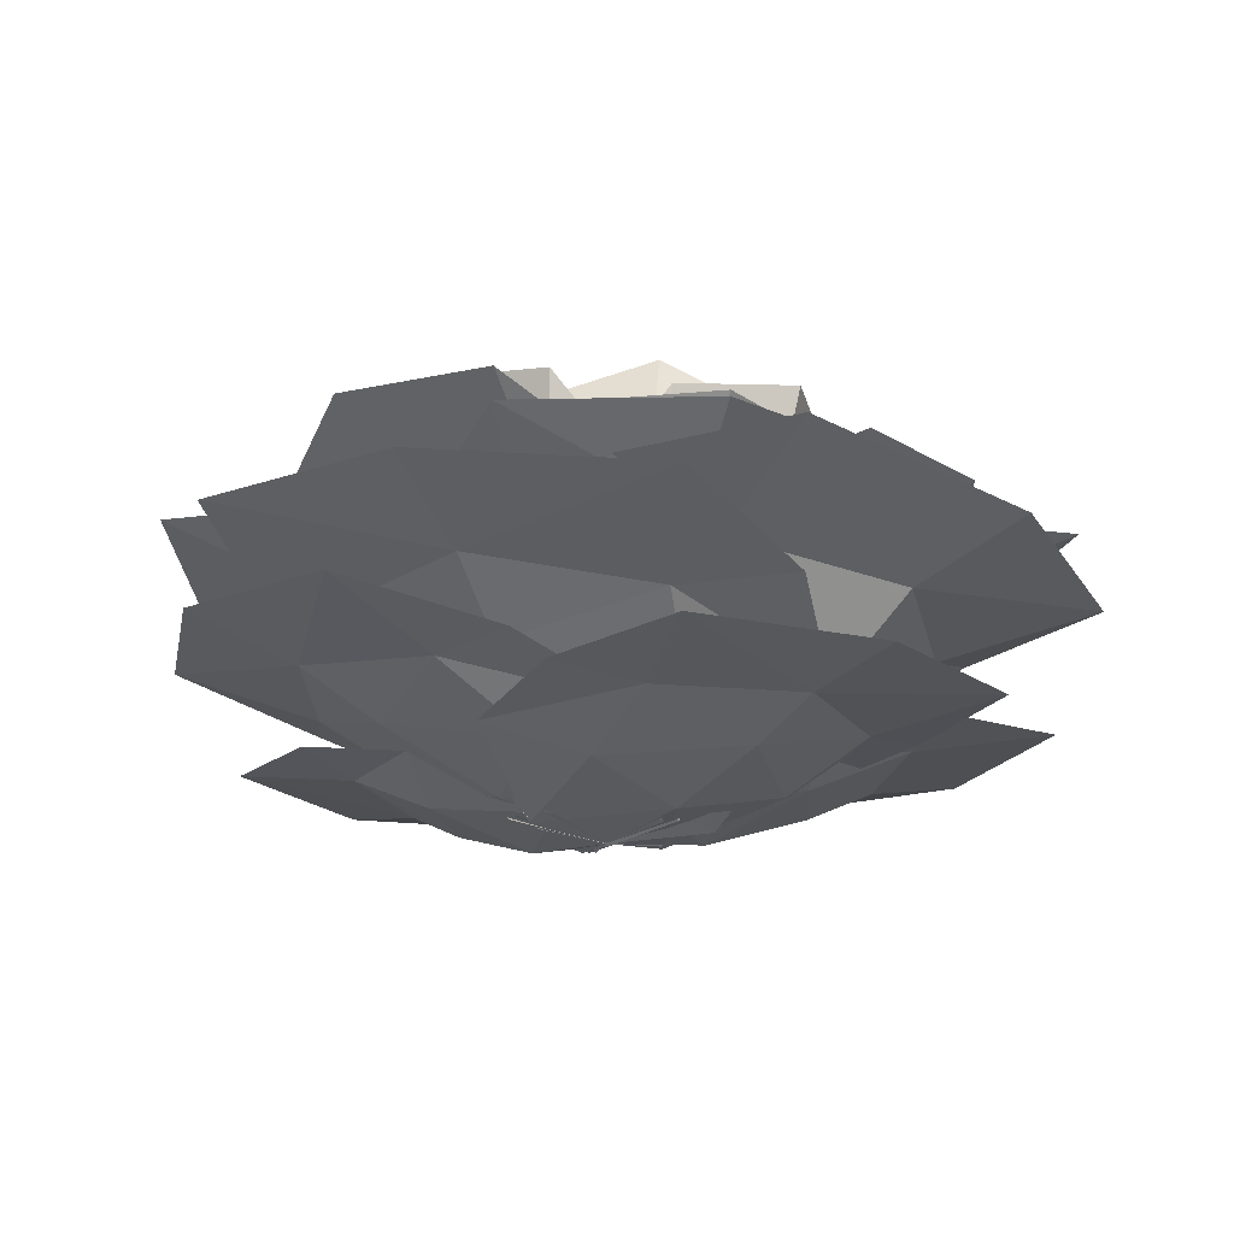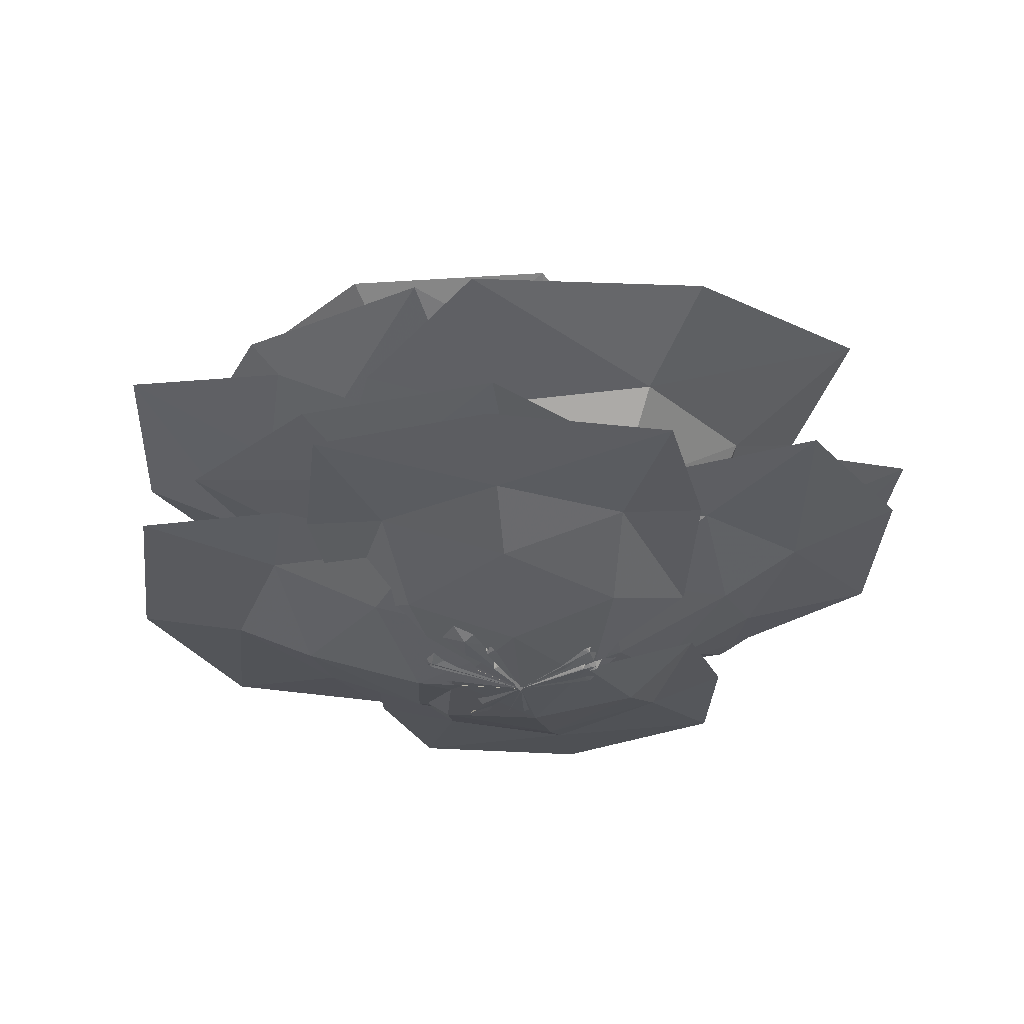
<metadata>
{"format":"obj","ext":"obj","renderer":"f3d","projection":"perspective","resolution":1024,"background":"white","views":[{"elev":-18.0,"azim":-120.8,"up":"+Y"},{"elev":-28.0,"azim":102.9,"up":"+Y"}]}
</metadata>
<code>
g Greens
v 0.01732 0.02677 0.09595
v -0.0671 0.01 -0.02907
v -0.1031 0.08404 0.107
v -0.1878 0.1523 0.02585
v -0.12 0.1802 0.1945
v -0.2106 0.2099 0.1591
v 0.01732 0.1127 0.2008
v 0.1377 0.08404 0.107
v -0.1789 0.2387 0.3099
v 0.01732 0.1865 0.2671
v 0.1547 0.1802 0.1945
v 0.2224 0.1523 0.02585
v 0.1017 0.01 -0.02907
v 0.01732 -0.01136 -0.008979
v 0.01732 0.2384 0.3671
v 0.2135 0.2387 0.3099
v 0.2453 0.2099 0.1591
v 0.08831 0.02874 0.04419
v -0.04142 0.006176 0.03833
v 0.03089 0.07962 0.1314
v -0.07218 0.1335 0.1455
v 0.0786 0.1688 0.1852
v 0.005712 0.1925 0.2285
v 0.1572 0.1101 0.09561
v 0.1563 0.07837 -0.03551
v 0.1253 0.2275 0.2838
v 0.2 0.1785 0.1275
v 0.2216 0.1673 -0.005156
v 0.1415 0.1314 -0.1388
v 0.04651 0.0053 -0.07866
v 0.01732 -0.01136 -0.008979
v 0.2671 0.2301 0.1776
v 0.3296 0.2254 0.01192
v 0.2431 0.1902 -0.08737
v 0.09533 0.03508 -0.07127
v 0.05495 0.00139 0.06561
v 0.1794 0.06175 0.01179
v 0.1749 0.1217 0.1259
v 0.2578 0.1472 -0.02529
v 0.2885 0.168 0.0635
v 0.1758 0.09663 -0.1319
v 0.03315 0.08576 -0.1634
v 0.3803 0.1915 -0.05045
v 0.2276 0.1636 -0.1692
v 0.09109 0.1746 -0.2251
v -0.07418 0.1626 -0.1726
v -0.04756 0.01822 -0.05723
v 0.01732 -0.01136 -0.008979
v 0.3029 0.2082 -0.2282
v 0.1421 0.2306 -0.3359
v 0.0117 0.2134 -0.2682
v -0.08044 0.009421 0.0258
v 0.008277 0.02212 -0.08972
v -0.131 0.07686 -0.07502
v -0.08719 0.1425 -0.1696
v -0.2214 0.1577 -0.05522
v -0.2189 0.2023 -0.1453
v -0.1808 0.07593 0.06514
v -0.05661 0.04821 0.1442
v -0.348 0.2034 -0.06899
v -0.2454 0.1366 0.09191
v -0.1366 0.1251 0.1948
v 0.03958 0.09366 0.2039
v 0.06045 0.002036 0.06399
v 0.01729 -0.01135 -0.00897
v -0.3395 0.1713 0.1266
v -0.2268 0.1568 0.2882
v -0.07804 0.148 0.2697
v -0.04216 0.0351 -0.09086
v 0.09399 0.00649 -0.04035
v 0.04408 0.06866 -0.1668
v 0.1488 0.1096 -0.1634
v 0.004764 0.1382 -0.2452
v 0.09433 0.1602 -0.2682
v -0.1039 0.09176 -0.1732
v -0.146 0.04972 -0.03356
v -0.01495 0.1905 -0.368
v -0.1438 0.1385 -0.2256
v -0.2121 0.1166 -0.09327
v -0.1778 0.07706 0.06546
v -0.0393 -0.006786 0.05304
v 0.01732 -0.01136 -0.008979
v -0.2013 0.1806 -0.3039
v -0.3247 0.1596 -0.1509
v -0.2656 0.1243 -0.01605
v 0.02473 0.000138 0.08554
v -0.05777 -0.001015 -0.01643
v -0.07964 0.02527 0.1129
v -0.1601 0.04237 0.06136
v -0.08849 0.06594 0.2043
v -0.1703 0.07353 0.1855
v 0.03191 0.03495 0.1885
v 0.1302 0.02936 0.09714
v -0.1317 0.08567 0.3151
v 0.03636 0.06647 0.2571
v 0.1508 0.07061 0.1863
v 0.1972 0.04933 0.03446
v 0.08931 0.001851 -0.0275
v 0.01732 -0.01136 -0.00898
v 0.04335 0.085 0.35
v 0.2101 0.09233 0.2893
v 0.2268 0.08127 0.1556
v 0.1085 -0.002607 -0.02313
v 0.01424 0.000381 0.05576
v 0.1408 0.02329 0.0638
v 0.09627 0.04755 0.1365
v 0.2295 0.06098 0.06413
v 0.2162 0.07272 0.1354
v 0.2077 0.02875 -0.03751
v 0.1134 0.02368 -0.1136
v 0.3392 0.07834 0.09183
v 0.2736 0.0578 -0.0467
v 0.1983 0.06143 -0.1382
v 0.04964 0.04822 -0.1657
v -0.00495 0.000656 -0.06858
v 0.01732 -0.01136 -0.008977
v 0.3632 0.07348 -0.06028
v 0.2946 0.07898 -0.1971
v 0.1644 0.07346 -0.2004
v 0.02036 0.01411 -0.1017
v 0.08192 -0.004114 0.007389
v 0.114 0.03892 -0.1151
v 0.1789 0.05668 -0.05392
v 0.1311 0.0855 -0.2005
v 0.2004 0.09456 -0.1723
v 0.02468 0.05826 -0.2006
v -0.06977 0.03632 -0.122
v 0.1798 0.1206 -0.3029
v 0.02793 0.09381 -0.2658
v -0.07841 0.08254 -0.2084
v -0.1341 0.05226 -0.06576
v -0.0469 -0.005935 0.002517
v 0.01732 -0.01136 -0.008978
v 0.03124 0.1242 -0.3563
v -0.1195 0.1164 -0.3142
v -0.1474 0.08964 -0.1854
v -0.07367 -0.002142 -0.002491
v 0.02573 -0.001017 -0.0723
v -0.09824 0.02044 -0.09042
v -0.04858 0.04904 -0.158
v -0.1858 0.05118 -0.0977
v -0.1668 0.064 -0.1666
v -0.1727 0.0239 0.003782
v -0.08636 0.01469 0.08634
v -0.2916 0.06855 -0.1338
v -0.2386 0.04723 0.007665
v -0.1723 0.04462 0.1039
v -0.02834 0.03924 0.1431
v 0.03406 -0.00505 0.05161
v 0.01732 -0.01136 -0.008978
v -0.328 0.06148 0.01378
v -0.2722 0.05918 0.1541
v -0.1444 0.05311 0.168
v 0.01095 0.04837 -0.08479
v 0.08349 -0.001341 0.007684
v 0.1029 0.09909 -0.08859
v 0.1729 0.1306 -0.01433
v 0.1105 0.2025 -0.1405
v 0.1824 0.2169 -0.1109
v 0.004534 0.1485 -0.1517
v -0.08248 0.09604 -0.07594
v 0.1488 0.2845 -0.2244
v 0.000449 0.2275 -0.1902
v -0.1009 0.199 -0.126
v -0.1429 0.1254 0.007224
v -0.04647 -0.003478 0.01655
v 0.01732 -0.01352 -0.008253
v -0.005643 0.299 -0.26
v -0.1532 0.2796 -0.2038
v -0.1685 0.2111 -0.08696
v -0.04567 0.03862 0.04864
v -0.01255 0.01134 -0.07023
v -0.1107 0.08545 -0.01849
v -0.098 0.1222 -0.118
v -0.1666 0.1765 0.01598
v -0.1891 0.1929 -0.05868
v -0.1046 0.1251 0.1034
v 0.01495 0.08385 0.1218
v -0.2652 0.2445 0.04404
v -0.1402 0.1948 0.1369
v -0.02335 0.1746 0.176
v 0.116 0.1195 0.121
v 0.07569 0.004135 0.02777
v 0.0172 -0.007673 -0.008732
v -0.1989 0.2543 0.191
v -0.06048 0.2419 0.2726
v 0.04871 0.1898 0.2069
v 0.08151 0.04179 0.02133
v -0.02253 -0.005535 0.03666
v 0.04729 0.07827 0.0974
v -0.03949 0.09814 0.1227
v 0.08725 0.164 0.1305
v 0.03439 0.1709 0.175
v 0.1391 0.126 0.04962
v 0.1147 0.08587 -0.05277
v 0.1391 0.2313 0.1999
v 0.1728 0.192 0.0667
v 0.1641 0.1726 -0.04072
v 0.07533 0.1111 -0.1331
v 0.02473 -0.000206 -0.06861
v 0.01732 -0.01136 -0.008979
v 0.2319 0.2528 0.09495
v 0.2489 0.2437 -0.04479
v 0.162 0.1853 -0.1092
v 0.07132 0.05295 -0.04465
v 0.02747 -0.002929 0.0409
v 0.104 0.09762 0.01428
v 0.07018 0.115 0.09227
v 0.1424 0.1947 -0.000718
v 0.144 0.2032 0.05876
v 0.1165 0.1493 -0.07529
v 0.03063 0.09326 -0.1
v 0.2167 0.2776 -0.01027
v 0.1416 0.2233 -0.09263
v 0.05877 0.1897 -0.131
v -0.05477 0.1075 -0.1024
v -0.02396 -0.001133 -0.03921
v 0.01732 -0.006508 -0.008978
v 0.1902 0.295 -0.125
v 0.09717 0.2705 -0.1965
v 0.005187 0.195 -0.1576
v 0.03278 0.04956 0.06529
v -0.03822 -0.002091 -0.01705
v -0.04112 0.09541 0.07983
v -0.1088 0.1227 0.01695
v -0.04124 0.1958 0.1331
v -0.1034 0.2069 0.1127
v 0.0462 0.1474 0.1314
v 0.1054 0.09899 0.04856
v -0.06077 0.2747 0.2196
v 0.05386 0.2244 0.17
v 0.1259 0.1998 0.09748
v 0.1409 0.1288 -0.03632
v 0.06452 0.000416 -0.03898
v 0.01732 -0.01136 -0.008979
v 0.06794 0.2945 0.2382
v 0.178 0.2805 0.1687
v 0.174 0.2136 0.05351
v -0.05241 0.04619 -0.0206
v 0.0444 0.000257 -0.05467
v -0.03798 0.09313 -0.08934
v 0.03915 0.1186 -0.1241
v -0.08516 0.1859 -0.1049
v -0.04503 0.1989 -0.1517
v -0.1153 0.1365 -0.02918
v -0.06716 0.08436 0.05234
v -0.1521 0.2627 -0.1513
v -0.1525 0.207 -0.0334
v -0.1184 0.1759 0.05665
v -0.01053 0.1037 0.1172
v 0.02395 -0.00589 0.04465
v 0.01702 -0.01141 -0.009017
v -0.2166 0.2726 -0.04347
v -0.1996 0.2484 0.07958
v -0.1002 0.1823 0.1165
v 0.01448 0.04431 -0.06923
v 0.05976 -0.008451 0.005985
v 0.07485 0.09545 -0.07315
v 0.1361 0.09864 -0.01883
v 0.0847 0.1956 -0.1122
v 0.1399 0.2109 -0.05502
v 0.01472 0.1327 -0.1182
v -0.03948 0.1055 -0.06147
v 0.1124 0.3113 -0.1324
v 0.01661 0.2405 -0.1442
v -0.04569 0.2071 -0.09891
v -0.0845 0.1181 0.003702
v -0.02039 -0.001381 0.01418
v 0.01732 -0.01136 -0.008979
v 0.01629 0.3397 -0.169
v -0.07385 0.3277 -0.1134
v -0.09219 0.2314 -0.03131
v -0.04696 0.03583 0.01143
v 0.02265 -0.002235 -0.05287
v -0.06917 0.09207 -0.04109
v -0.0295 0.1083 -0.1109
v -0.1205 0.1871 -0.03242
v -0.0781 0.215 -0.09568
v -0.1045 0.117 0.03014
v -0.03491 0.09163 0.06893
v -0.1402 0.3053 -0.04538
v -0.1402 0.2208 0.04441
v -0.08141 0.1866 0.09306
v 0.03659 0.1074 0.1014
v 0.04667 -0.002545 0.02426
v 0.01732 -0.01135 -0.00898
v -0.1588 0.3188 0.05829
v -0.08441 0.3046 0.1339
v -0.008535 0.2141 0.1277
v 0.07506 0.03845 0.01551
v -0.01465 -0.005245 0.02167
v 0.05477 0.0915 0.07032
v -0.02007 0.1021 0.09975
v 0.09122 0.1877 0.09631
v 0.01731 0.2102 0.1192
v 0.1237 0.1217 0.0375
v 0.09654 0.09716 -0.03574
v 0.07665 0.3062 0.1206
v 0.1508 0.2266 0.04958
v 0.1388 0.1941 -0.02464
v 0.0605 0.113 -0.1048
v 0.01463 -0.001278 -0.05268
v 0.01732 -0.01136 -0.008979
v 0.1537 0.3267 0.05224
v 0.1447 0.3154 -0.05222
v 0.1021 0.2217 -0.09616
v 0.06482 0.06259 -0.05317
v 0.04155 0.004393 0.02194
v 0.1087 0.1092 -0.002267
v 0.08854 0.1073 0.0748
v 0.1317 0.2054 -0.008824
v 0.1075 0.212 0.06116
v 0.09077 0.1493 -0.07603
v 0.01675 0.1111 -0.101
v 0.1101 0.3225 0.02165
v 0.09849 0.2519 -0.08338
v 0.02679 0.2076 -0.1214
v -0.06045 0.1128 -0.0788
v -0.0126 0.006399 -0.03388
v 0.02816 0.002932 -0.01931
v 0.05527 0.3582 -0.05428
v -0.0157 0.3271 -0.1081
v -0.04933 0.2178 -0.1005
v -0.06614 0.05919 -0.03859
v 0.01562 0.000999 -0.04813
v -0.03729 0.1085 -0.09692
v 0.04284 0.1068 -0.1077
v -0.05619 0.2057 -0.1116
v 0.0185 0.2122 -0.1156
v -0.1011 0.1468 -0.05029
v -0.09431 0.1049 0.02654
v -0.02403 0.3223 -0.0982
v -0.1151 0.2497 -0.05025
v -0.1212 0.2016 0.02915
v -0.04373 0.1034 0.09005
v -0.01585 -0.000237 0.02372
v -0.01781 -0.001659 -0.01996
v -0.07541 0.3545 -0.01654
v -0.09714 0.3195 0.06878
v -0.07262 0.2086 0.09251
v 0.02988 0.05892 0.09505
v -0.02204 0.001837 0.03471
v -0.03814 0.1055 0.1048
v -0.09392 0.09704 0.0452
v -0.04567 0.2043 0.1269
v -0.09326 0.2045 0.06749
v 0.03492 0.1495 0.1288
v 0.09659 0.1074 0.07841
v -0.06152 0.3184 0.08956
v 0.03619 0.2536 0.1378
v 0.108 0.2064 0.09674
v 0.1189 0.102 -0.001081
v 0.0553 0.003622 0.01789
v 0.02083 0.002146 0.04556
v 0.03327 0.3553 0.08253
v 0.1182 0.3225 0.05047
v 0.1307 0.2097 0.01877
v -0.06813 0.03239 -0.03197
v 0.05437 0.006421 -0.06831
v -0.04674 0.08414 -0.1247
v 0.04521 0.1314 -0.1677
v -0.1095 0.1724 -0.1539
v -0.05762 0.1952 -0.214
v -0.15 0.1141 -0.0527
v -0.09972 0.07451 0.0609
v -0.1893 0.2361 -0.2238
v -0.2003 0.1813 -0.06491
v -0.1699 0.1615 0.05776
v -0.04504 0.115 0.1485
v 0.01723 -0.000331 0.06183
v 0.01732 -0.01136 -0.008979
v -0.2806 0.2354 -0.0861
v -0.2756 0.2204 0.07863
v -0.1579 0.1769 0.1373
v 0.1005 0.03824 0.01504
v -0.02071 0.002165 0.05041
v 0.07634 0.08606 0.1084
v -0.01781 0.1252 0.1516
v 0.1347 0.1782 0.1392
v 0.08165 0.1956 0.1994
v 0.1782 0.1255 0.03735
v 0.1304 0.08487 -0.07703
v 0.2111 0.2461 0.2103
v 0.2252 0.1961 0.05076
v 0.1963 0.1769 -0.0723
v 0.07421 0.1232 -0.1643
v 0.01716 0.00133 -0.0796
v 0.01732 -0.01136 -0.008979
v 0.3028 0.2556 0.07312
v 0.2991 0.2442 -0.0918
v 0.1839 0.1933 -0.1517
v 0.0995 0.001594 0.02358
v -0.02186 0.008667 0.04944
v 0.07576 0.04377 0.1194
v 0.04565 0.09858 0.1723
v 0.1444 0.1004 0.1601
v 0.09254 0.1285 0.2187
v 0.1855 0.05253 0.05663
v 0.1494 0.0372 -0.06417
v 0.2181 0.1279 0.241
v 0.2416 0.09578 0.07775
v 0.2284 0.09289 -0.0492
v 0.1758 0.08696 -0.1521
v 0.02978 0.004059 -0.07923
v 0.01732 -0.01136 -0.008979
v 0.3212 0.1191 0.109
v 0.3381 0.1172 -0.05808
v 0.232 0.1161 -0.1288
v -0.02543 0.1352 -0.07826
v -0.03596 0.2175 -0.1107
v 0.09415 0.2175 -0.0684
v 0.06657 0.1352 -0.04837
v 0.09415 0.2175 0.0684
v 0.06657 0.1352 0.04837
v -0.03596 0.2175 0.1107
v -0.02543 0.1352 0.07826
v -0.1164 0.2175 0
v -0.08229 0.1352 0
v 0.06657 0.2998 -0.04837
v -0.02543 0.2998 -0.07826
v 0.06657 0.2998 0.04837
v -0.02543 0.2998 0.07826
v -0.08229 0.2998 0
v -1e-06 0.3338 0
f 1 2 3
f 2 4 3
f 3 4 5
f 5 4 6
f 7 3 5
f 1 3 7
f 8 1 7
f 9 5 6
f 10 5 9
f 7 5 10
f 10 11 7
f 8 7 11
f 12 8 11
f 12 13 8
f 13 1 8
f 13 14 1
f 14 2 1
f 10 9 15
f 15 16 10
f 16 11 10
f 17 11 16
f 12 11 17
f 18 19 20
f 19 21 20
f 20 21 22
f 22 21 23
f 24 20 22
f 18 20 24
f 25 18 24
f 26 22 23
f 27 22 26
f 24 22 27
f 27 28 24
f 25 24 28
f 29 25 28
f 29 30 25
f 30 18 25
f 30 31 18
f 31 19 18
f 27 26 32
f 32 33 27
f 33 28 27
f 34 28 33
f 29 28 34
f 35 36 37
f 36 38 37
f 37 38 39
f 39 38 40
f 41 37 39
f 35 37 41
f 42 35 41
f 43 39 40
f 44 39 43
f 41 39 44
f 44 45 41
f 42 41 45
f 46 42 45
f 46 47 42
f 47 35 42
f 47 48 35
f 48 36 35
f 44 43 49
f 49 50 44
f 50 45 44
f 51 45 50
f 46 45 51
f 52 53 54
f 53 55 54
f 54 55 56
f 56 55 57
f 58 54 56
f 52 54 58
f 59 52 58
f 60 56 57
f 61 56 60
f 58 56 61
f 61 62 58
f 59 58 62
f 63 59 62
f 63 64 59
f 64 52 59
f 64 65 52
f 65 53 52
f 61 60 66
f 66 67 61
f 67 62 61
f 68 62 67
f 63 62 68
f 69 70 71
f 70 72 71
f 71 72 73
f 73 72 74
f 75 71 73
f 69 71 75
f 76 69 75
f 77 73 74
f 78 73 77
f 75 73 78
f 78 79 75
f 76 75 79
f 80 76 79
f 80 81 76
f 81 69 76
f 81 82 69
f 82 70 69
f 78 77 83
f 83 84 78
f 84 79 78
f 85 79 84
f 80 79 85
f 86 87 88
f 87 89 88
f 88 89 90
f 90 89 91
f 92 88 90
f 86 88 92
f 93 86 92
f 94 90 91
f 95 90 94
f 92 90 95
f 95 96 92
f 93 92 96
f 97 93 96
f 97 98 93
f 98 86 93
f 98 99 86
f 99 87 86
f 95 94 100
f 100 101 95
f 101 96 95
f 102 96 101
f 97 96 102
f 103 104 105
f 104 106 105
f 105 106 107
f 107 106 108
f 109 105 107
f 103 105 109
f 110 103 109
f 111 107 108
f 112 107 111
f 109 107 112
f 112 113 109
f 110 109 113
f 114 110 113
f 114 115 110
f 115 103 110
f 115 116 103
f 116 104 103
f 112 111 117
f 117 118 112
f 118 113 112
f 119 113 118
f 114 113 119
f 120 121 122
f 121 123 122
f 122 123 124
f 124 123 125
f 126 122 124
f 120 122 126
f 127 120 126
f 128 124 125
f 129 124 128
f 126 124 129
f 129 130 126
f 127 126 130
f 131 127 130
f 131 132 127
f 132 120 127
f 132 133 120
f 133 121 120
f 129 128 134
f 134 135 129
f 135 130 129
f 136 130 135
f 131 130 136
f 137 138 139
f 138 140 139
f 139 140 141
f 141 140 142
f 143 139 141
f 137 139 143
f 144 137 143
f 145 141 142
f 146 141 145
f 143 141 146
f 146 147 143
f 144 143 147
f 148 144 147
f 148 149 144
f 149 137 144
f 149 150 137
f 150 138 137
f 146 145 151
f 151 152 146
f 152 147 146
f 153 147 152
f 148 147 153
f 154 155 156
f 155 157 156
f 156 157 158
f 158 157 159
f 160 156 158
f 154 156 160
f 161 154 160
f 162 158 159
f 163 158 162
f 160 158 163
f 163 164 160
f 161 160 164
f 165 161 164
f 165 166 161
f 166 154 161
f 166 167 154
f 167 155 154
f 163 162 168
f 168 169 163
f 169 164 163
f 170 164 169
f 165 164 170
f 171 172 173
f 172 174 173
f 173 174 175
f 175 174 176
f 177 173 175
f 171 173 177
f 178 171 177
f 179 175 176
f 180 175 179
f 177 175 180
f 180 181 177
f 178 177 181
f 182 178 181
f 182 183 178
f 183 171 178
f 183 184 171
f 184 172 171
f 180 179 185
f 185 186 180
f 186 181 180
f 187 181 186
f 182 181 187
f 188 189 190
f 189 191 190
f 190 191 192
f 192 191 193
f 194 190 192
f 188 190 194
f 195 188 194
f 196 192 193
f 197 192 196
f 194 192 197
f 197 198 194
f 195 194 198
f 199 195 198
f 199 200 195
f 200 188 195
f 200 201 188
f 201 189 188
f 197 196 202
f 202 203 197
f 203 198 197
f 204 198 203
f 199 198 204
f 205 206 207
f 206 208 207
f 207 208 209
f 209 208 210
f 211 207 209
f 205 207 211
f 212 205 211
f 213 209 210
f 214 209 213
f 211 209 214
f 214 215 211
f 212 211 215
f 216 212 215
f 216 217 212
f 217 205 212
f 217 218 205
f 218 206 205
f 214 213 219
f 219 220 214
f 220 215 214
f 221 215 220
f 216 215 221
f 222 223 224
f 223 225 224
f 224 225 226
f 226 225 227
f 228 224 226
f 222 224 228
f 229 222 228
f 230 226 227
f 231 226 230
f 228 226 231
f 231 232 228
f 229 228 232
f 233 229 232
f 233 234 229
f 234 222 229
f 234 235 222
f 235 223 222
f 231 230 236
f 236 237 231
f 237 232 231
f 238 232 237
f 233 232 238
f 239 240 241
f 240 242 241
f 241 242 243
f 243 242 244
f 245 241 243
f 239 241 245
f 246 239 245
f 247 243 244
f 248 243 247
f 245 243 248
f 248 249 245
f 246 245 249
f 250 246 249
f 250 251 246
f 251 239 246
f 251 252 239
f 252 240 239
f 248 247 253
f 253 254 248
f 254 249 248
f 255 249 254
f 250 249 255
f 256 257 258
f 257 259 258
f 258 259 260
f 260 259 261
f 262 258 260
f 256 258 262
f 263 256 262
f 264 260 261
f 265 260 264
f 262 260 265
f 265 266 262
f 263 262 266
f 267 263 266
f 267 268 263
f 268 256 263
f 268 269 256
f 269 257 256
f 265 264 270
f 270 271 265
f 271 266 265
f 272 266 271
f 267 266 272
f 273 274 275
f 274 276 275
f 275 276 277
f 277 276 278
f 279 275 277
f 273 275 279
f 280 273 279
f 281 277 278
f 282 277 281
f 279 277 282
f 282 283 279
f 280 279 283
f 284 280 283
f 284 285 280
f 285 273 280
f 285 286 273
f 286 274 273
f 282 281 287
f 287 288 282
f 288 283 282
f 289 283 288
f 284 283 289
f 290 291 292
f 291 293 292
f 292 293 294
f 294 293 295
f 296 292 294
f 290 292 296
f 297 290 296
f 298 294 295
f 299 294 298
f 296 294 299
f 299 300 296
f 297 296 300
f 301 297 300
f 301 302 297
f 302 290 297
f 302 303 290
f 303 291 290
f 299 298 304
f 304 305 299
f 305 300 299
f 306 300 305
f 301 300 306
f 307 308 309
f 308 310 309
f 309 310 311
f 311 310 312
f 313 309 311
f 307 309 313
f 314 307 313
f 315 311 312
f 316 311 315
f 313 311 316
f 316 317 313
f 314 313 317
f 318 314 317
f 318 319 314
f 319 307 314
f 319 320 307
f 320 308 307
f 316 315 321
f 321 322 316
f 322 317 316
f 323 317 322
f 318 317 323
f 324 325 326
f 325 327 326
f 326 327 328
f 328 327 329
f 330 326 328
f 324 326 330
f 331 324 330
f 332 328 329
f 333 328 332
f 330 328 333
f 333 334 330
f 331 330 334
f 335 331 334
f 335 336 331
f 336 324 331
f 336 337 324
f 337 325 324
f 333 332 338
f 338 339 333
f 339 334 333
f 340 334 339
f 335 334 340
f 341 342 343
f 342 344 343
f 343 344 345
f 345 344 346
f 347 343 345
f 341 343 347
f 348 341 347
f 349 345 346
f 350 345 349
f 347 345 350
f 350 351 347
f 348 347 351
f 352 348 351
f 352 353 348
f 353 341 348
f 353 354 341
f 354 342 341
f 350 349 355
f 355 356 350
f 356 351 350
f 357 351 356
f 352 351 357
f 358 359 360
f 359 361 360
f 360 361 362
f 362 361 363
f 364 360 362
f 358 360 364
f 365 358 364
f 366 362 363
f 367 362 366
f 364 362 367
f 367 368 364
f 365 364 368
f 369 365 368
f 369 370 365
f 370 358 365
f 370 371 358
f 371 359 358
f 367 366 372
f 372 373 367
f 373 368 367
f 374 368 373
f 369 368 374
f 375 376 377
f 376 378 377
f 377 378 379
f 379 378 380
f 381 377 379
f 375 377 381
f 382 375 381
f 383 379 380
f 384 379 383
f 381 379 384
f 384 385 381
f 382 381 385
f 386 382 385
f 386 387 382
f 387 375 382
f 387 388 375
f 388 376 375
f 384 383 389
f 389 390 384
f 390 385 384
f 391 385 390
f 386 385 391
f 392 393 394
f 393 395 394
f 394 395 396
f 396 395 397
f 398 394 396
f 392 394 398
f 399 392 398
f 400 396 397
f 401 396 400
f 398 396 401
f 401 402 398
f 399 398 402
f 403 399 402
f 403 404 399
f 404 392 399
f 404 405 392
f 405 393 392
f 401 400 406
f 406 407 401
f 407 402 401
f 408 402 407
f 403 402 408
f 409 410 411
f 409 411 412
f 412 411 413
f 412 413 414
f 414 413 415
f 414 415 416
f 416 415 417
f 416 417 418
f 418 417 410
f 418 410 409
f 410 419 411
f 410 420 419
f 417 420 410
f 411 419 421
f 411 421 413
f 413 421 422
f 413 422 415
f 415 422 423
f 415 423 417
f 417 423 420
f 420 424 419
f 419 424 421
f 421 424 422
f 422 424 423
f 423 424 420

</code>
